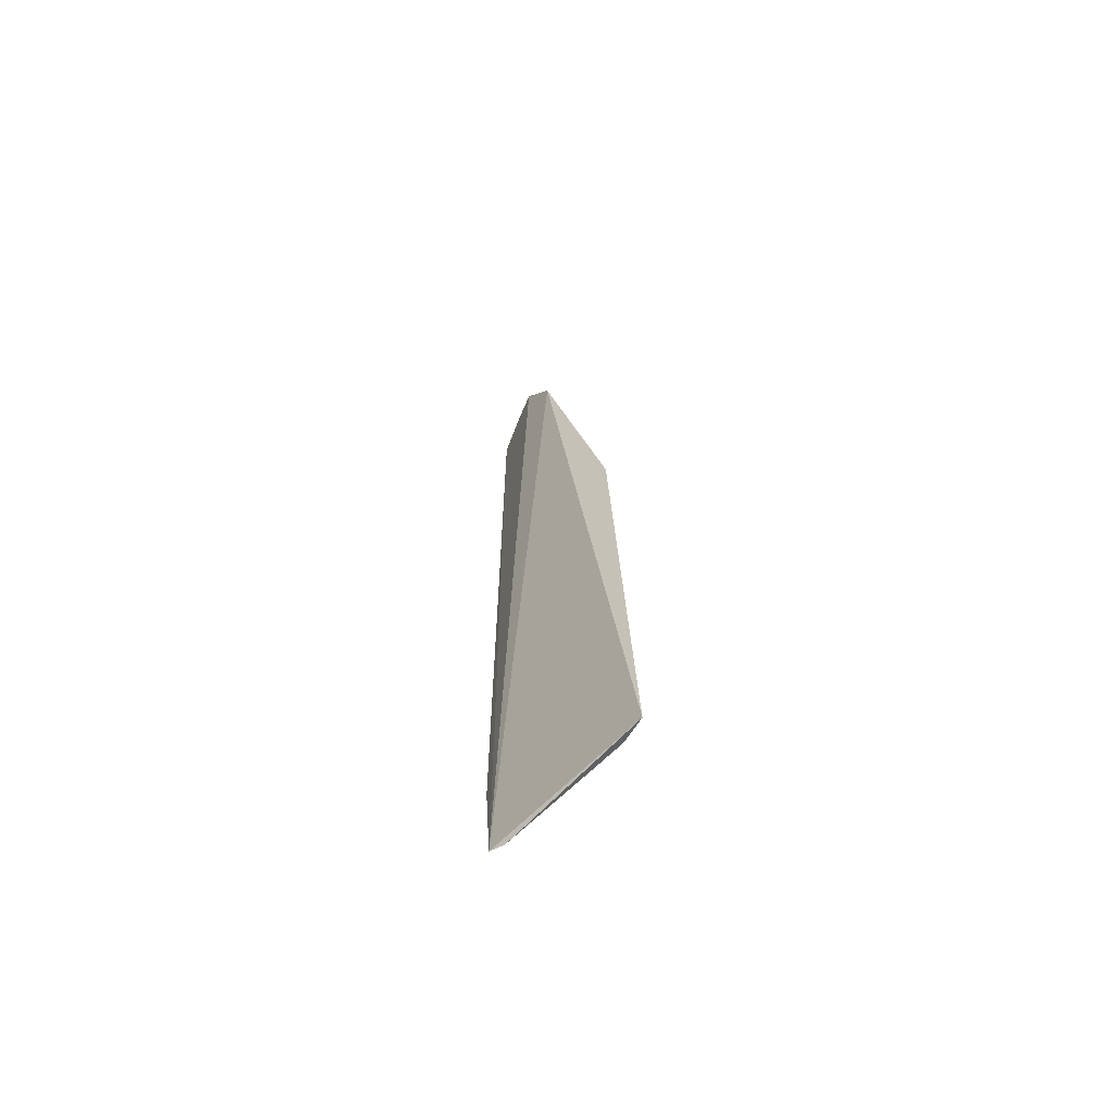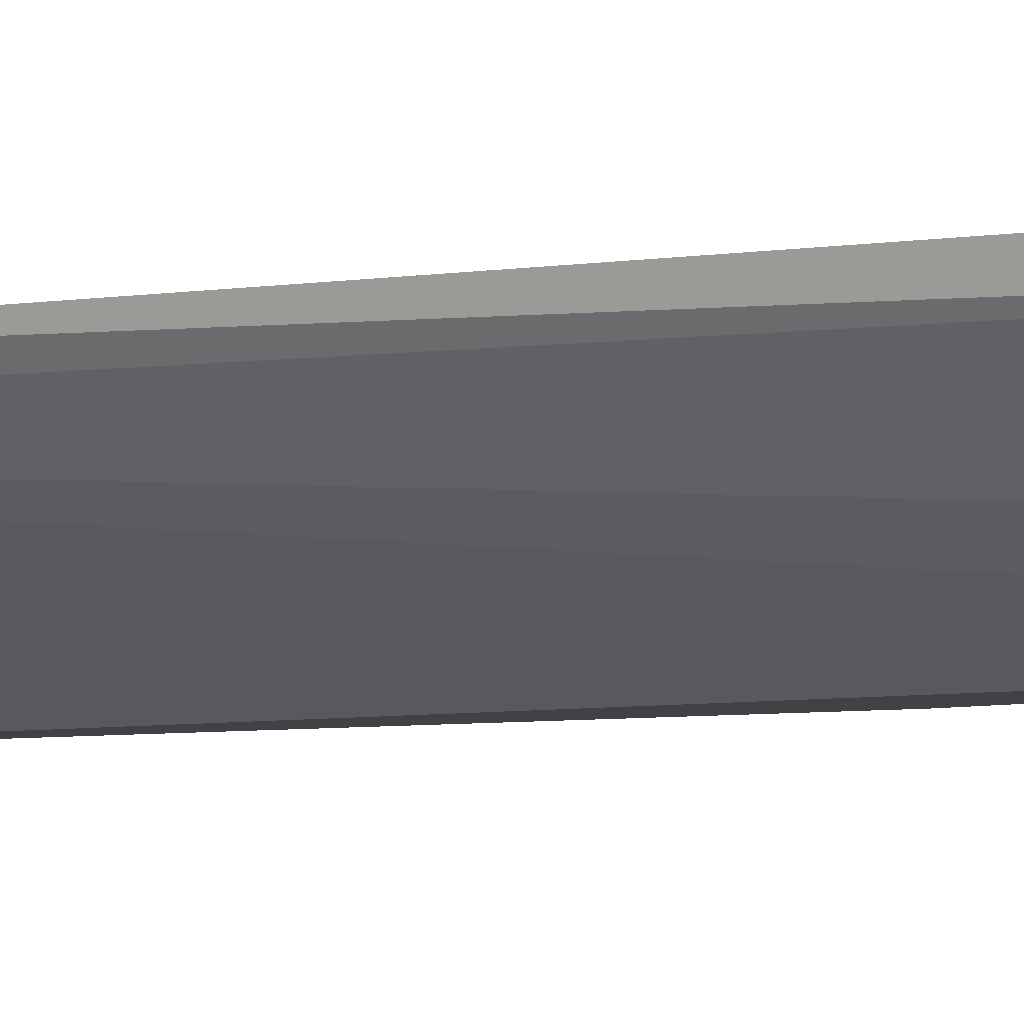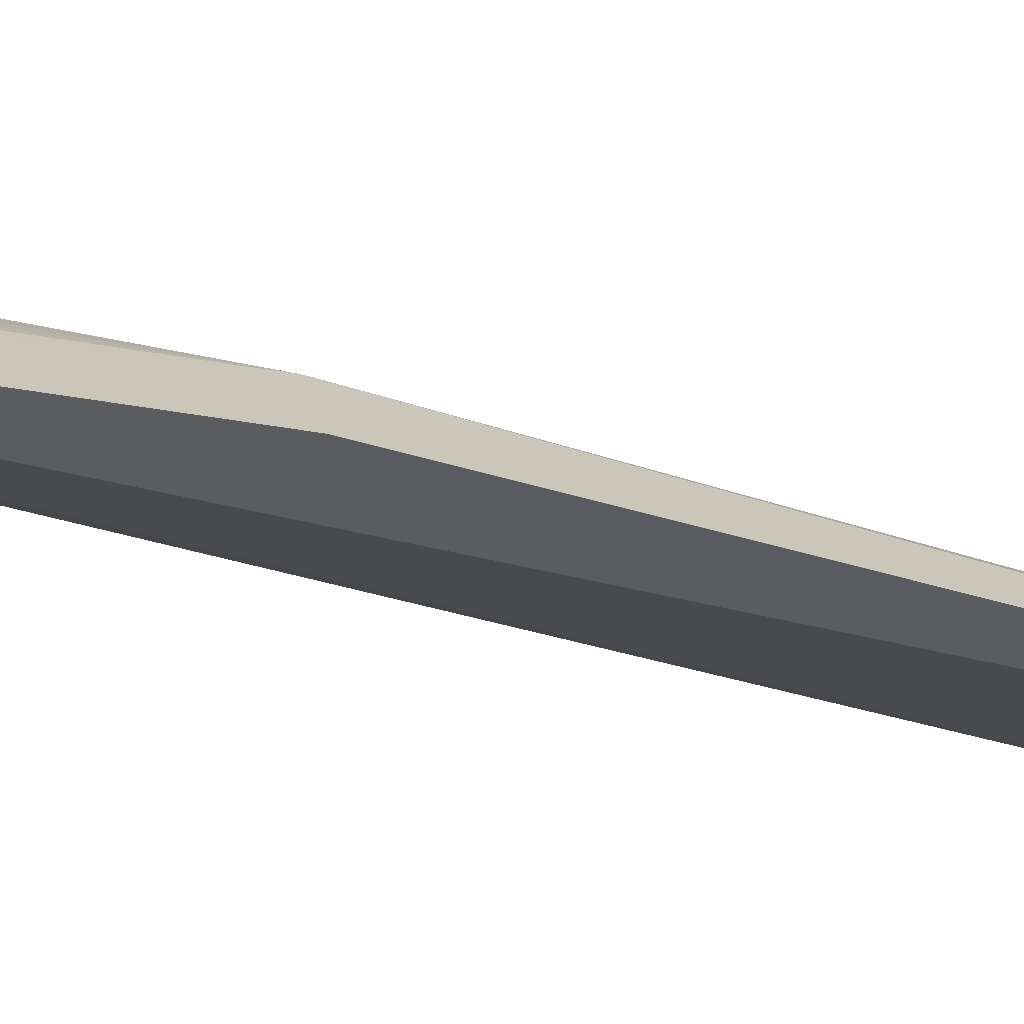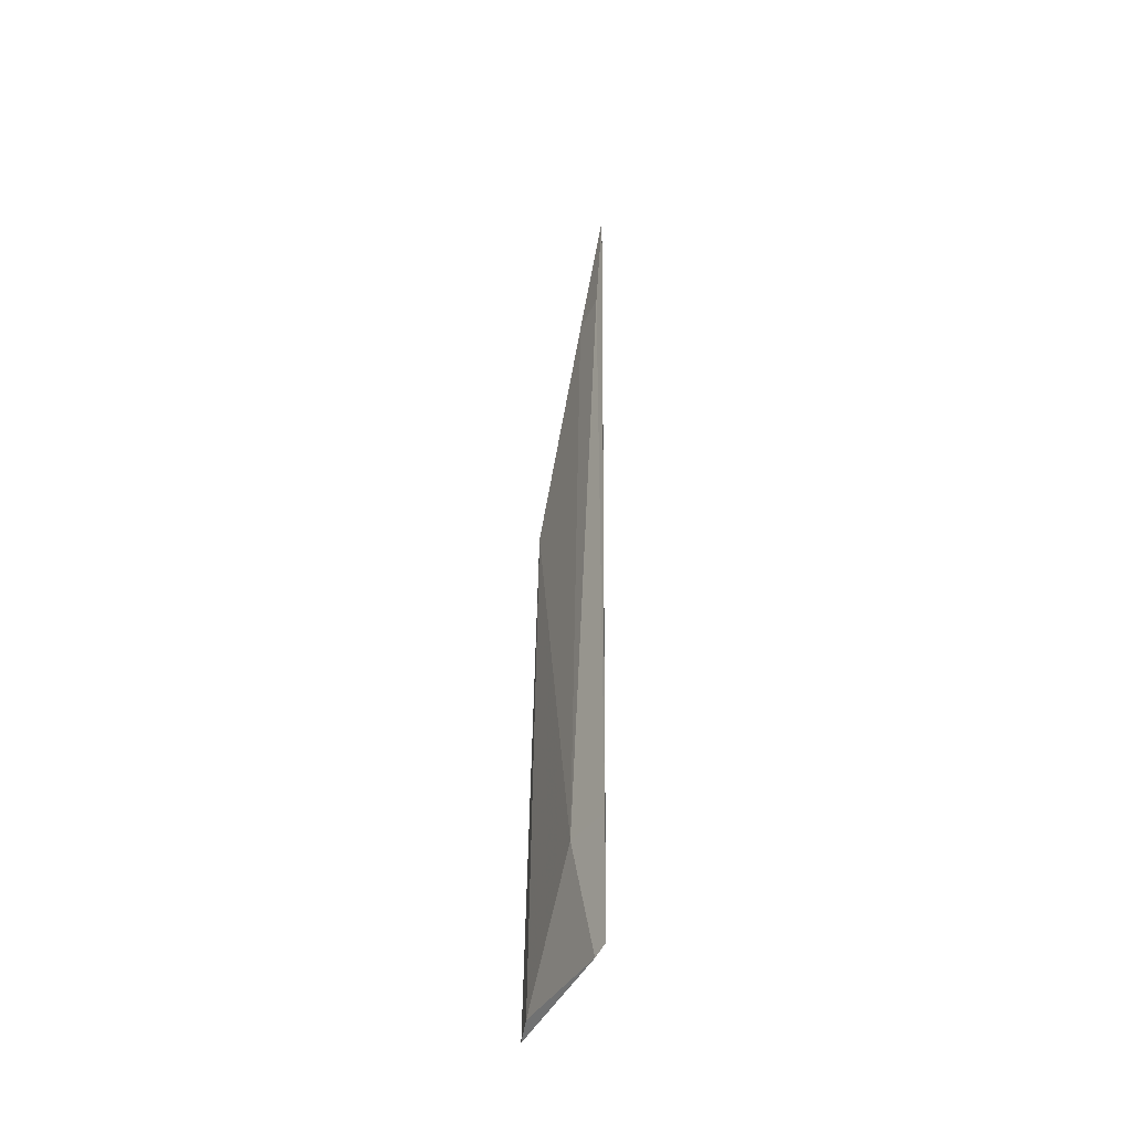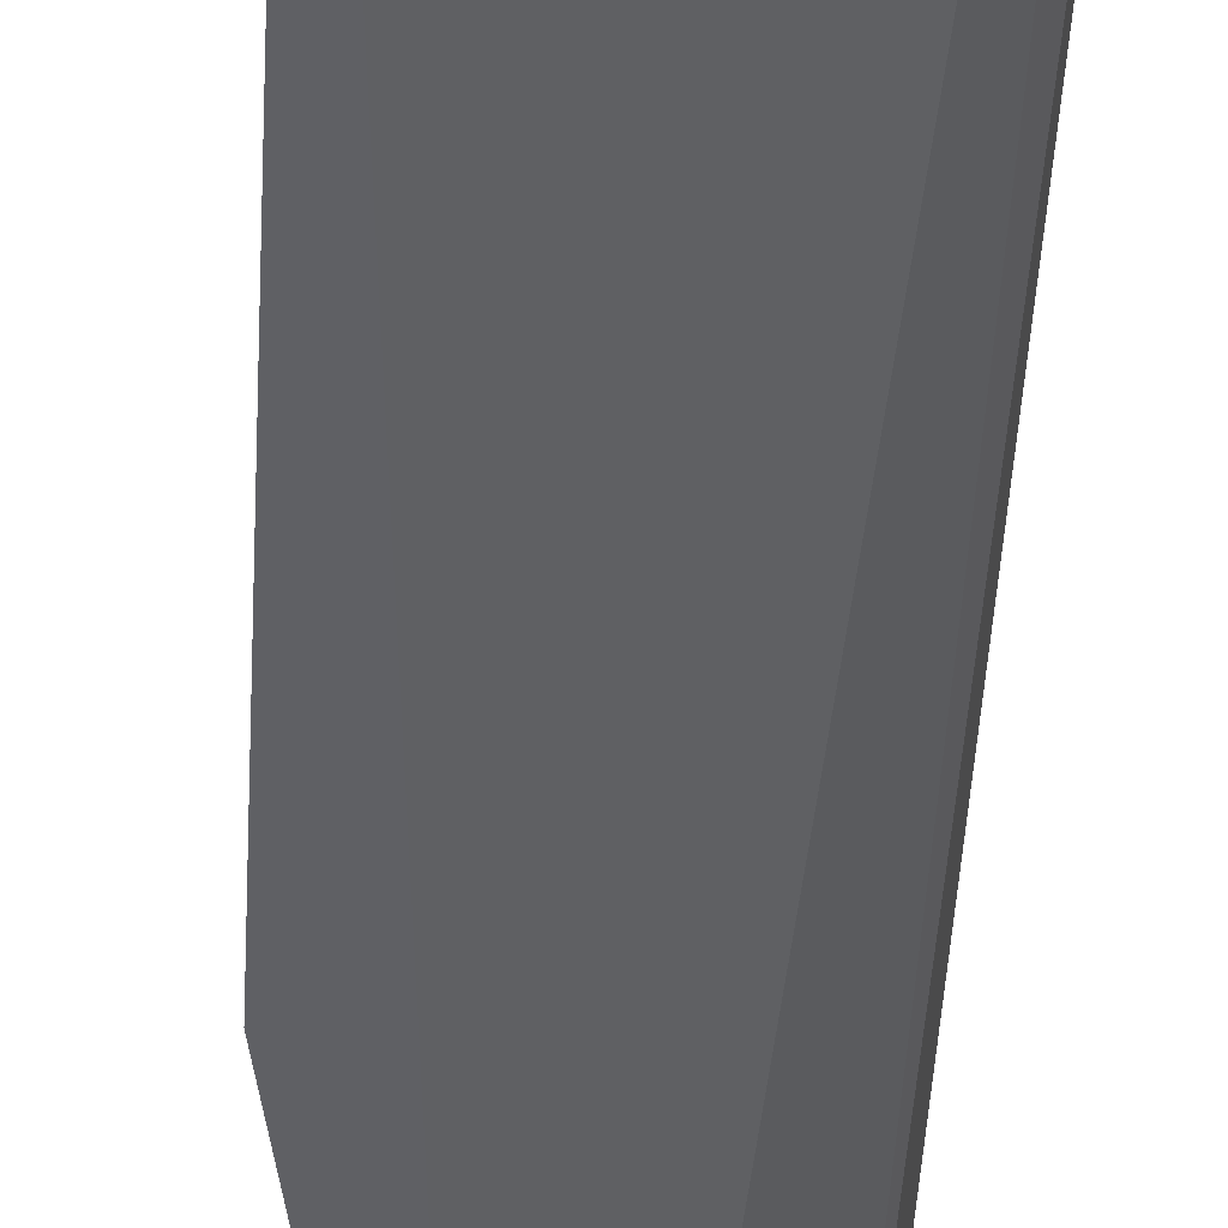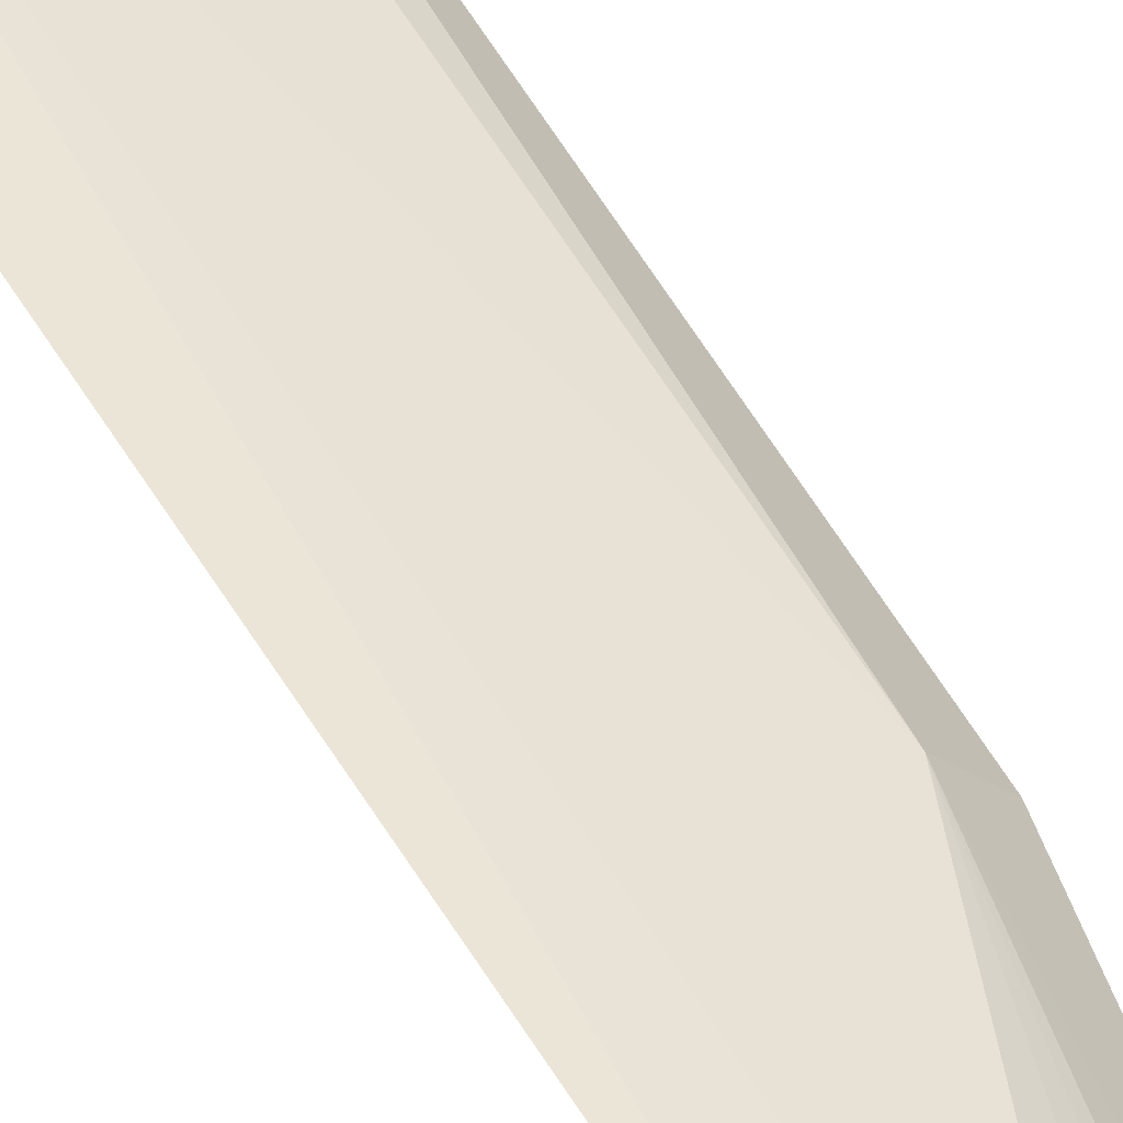
<metadata>
{"format":"obj","ext":"obj","renderer":"f3d","projection":"perspective","resolution":1024,"background":"white","views":[{"elev":-67.9,"azim":-159.9,"up":"+Y"},{"elev":-7.2,"azim":111.4,"up":"+Z"},{"elev":-33.4,"azim":-116.4,"up":"+Z"},{"elev":-44.6,"azim":40.6,"up":"+Y"},{"elev":-42.7,"azim":-3.8,"up":"+Z"},{"elev":56.2,"azim":148.9,"up":"+Z"}]}
</metadata>
<code>
v -0.0303 0.007375 0.03274
v -0.03071 -0.03839 0.03291
v -0.0327 0.007293 0.03005
v -0.03416 0.004283 0.02923
v -0.03787 -0.03838 0.02963
v -0.03158 0.007034 0.03159
v -0.0325 -0.03279 0.03287
v -0.03162 0.00776 0.03129
v -0.03609 -0.01183 0.03093
v -0.03685 -0.03814 0.03049
v -0.02998 -0.0007404 0.03371
v -0.03301 0.003968 0.03079
v -0.03722 -0.01162 0.02941
v -0.03143 -0.03866 0.0327
v -0.03021 -0.03287 0.03346
v -0.03168 -0.0009701 0.03295
f 1 2 3
f 3 2 4
f 5 4 2
f 8 6 1
f 8 1 3
f 8 3 4
f 8 4 6
f 9 1 6
f 10 9 5
f 10 7 9
f 12 9 6
f 12 6 4
f 12 4 9
f 13 9 4
f 13 4 5
f 13 5 9
f 14 10 5
f 14 5 2
f 14 7 10
f 15 11 7
f 15 2 1
f 15 1 11
f 15 14 2
f 15 7 14
f 16 9 7
f 16 7 11
f 16 11 1
f 16 1 9

</code>
